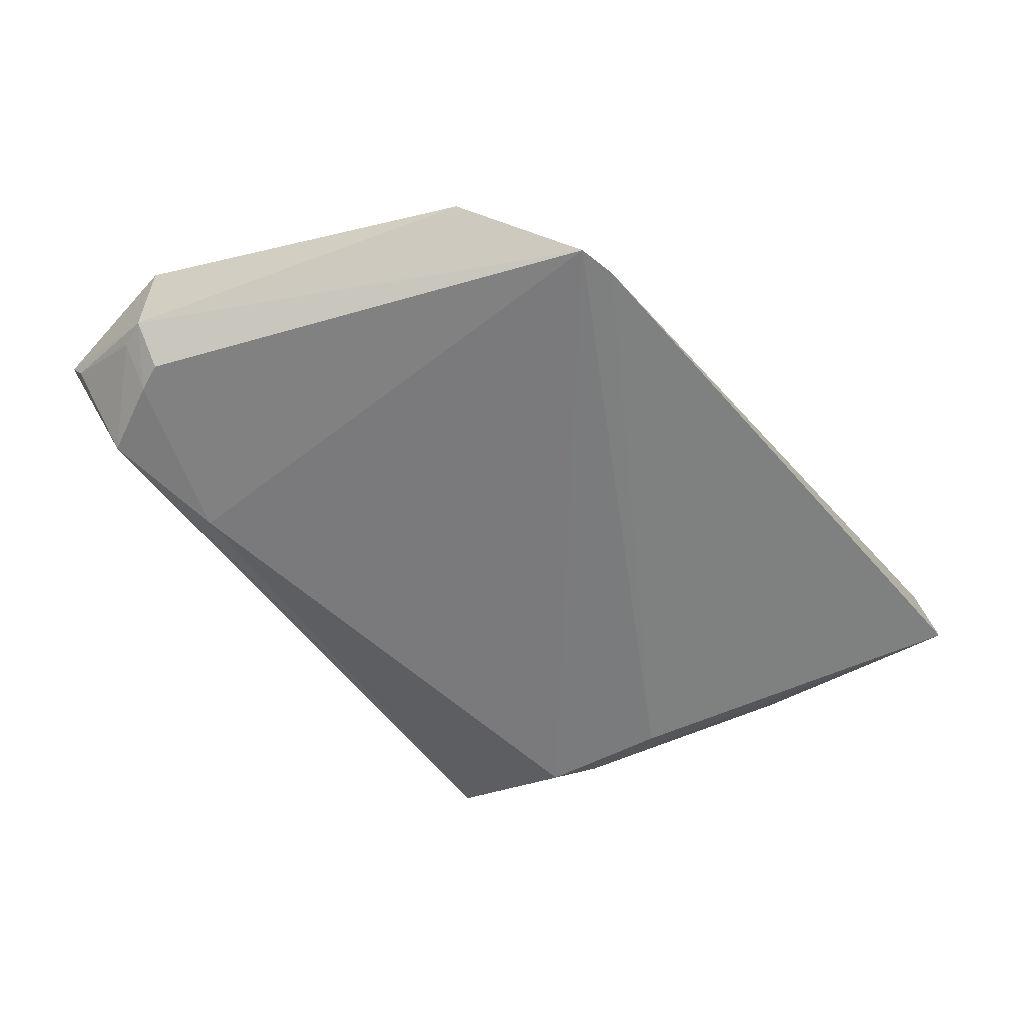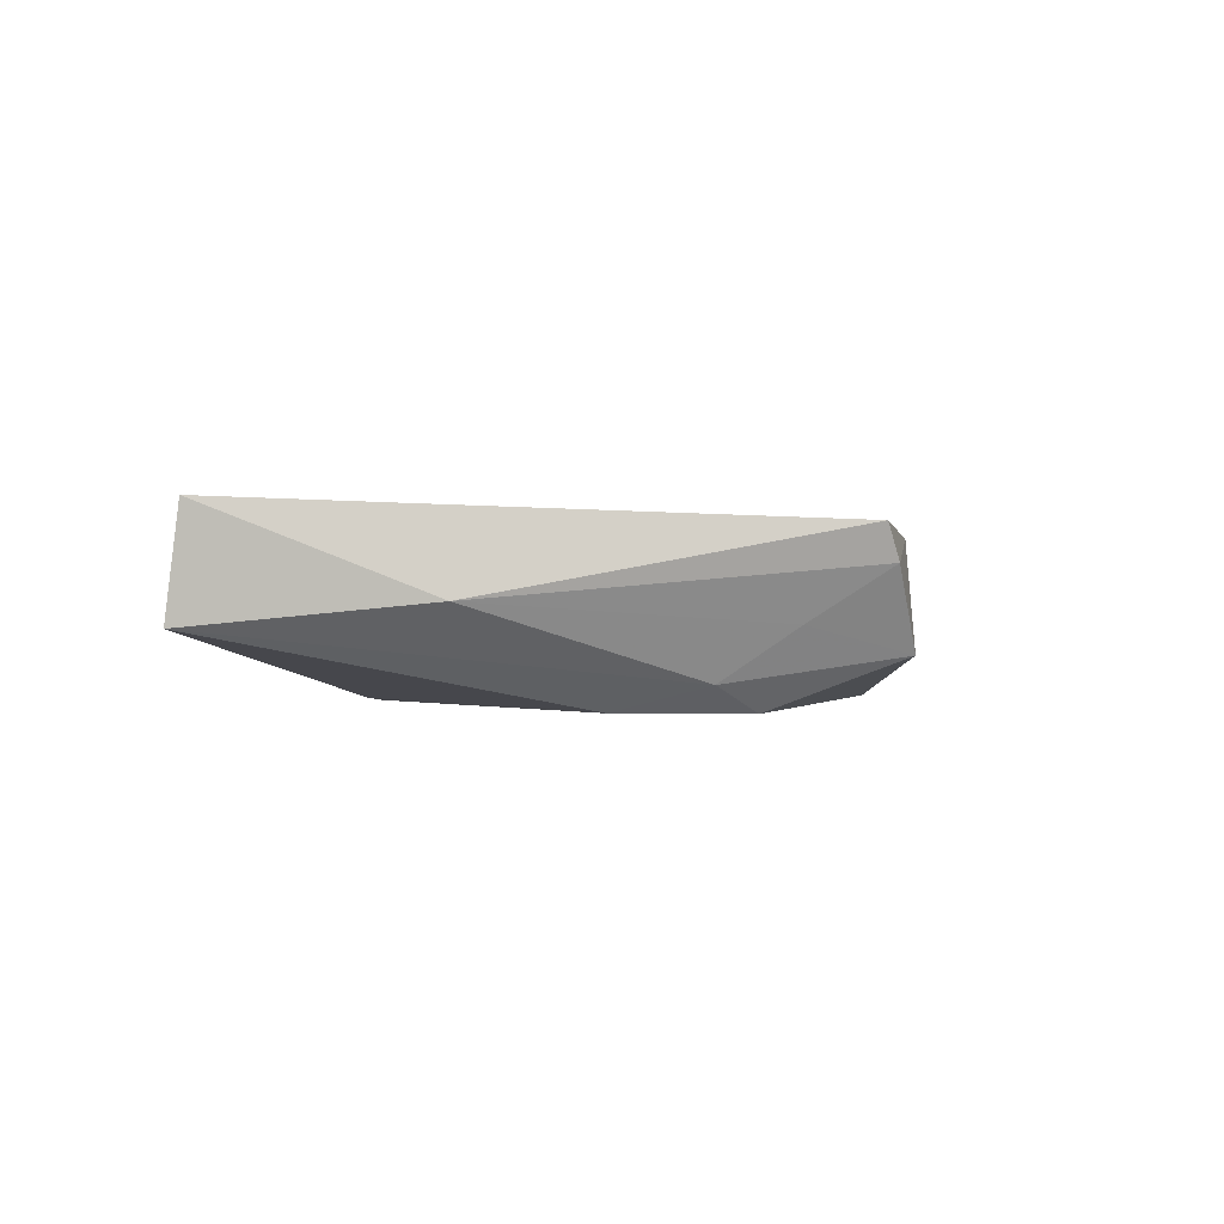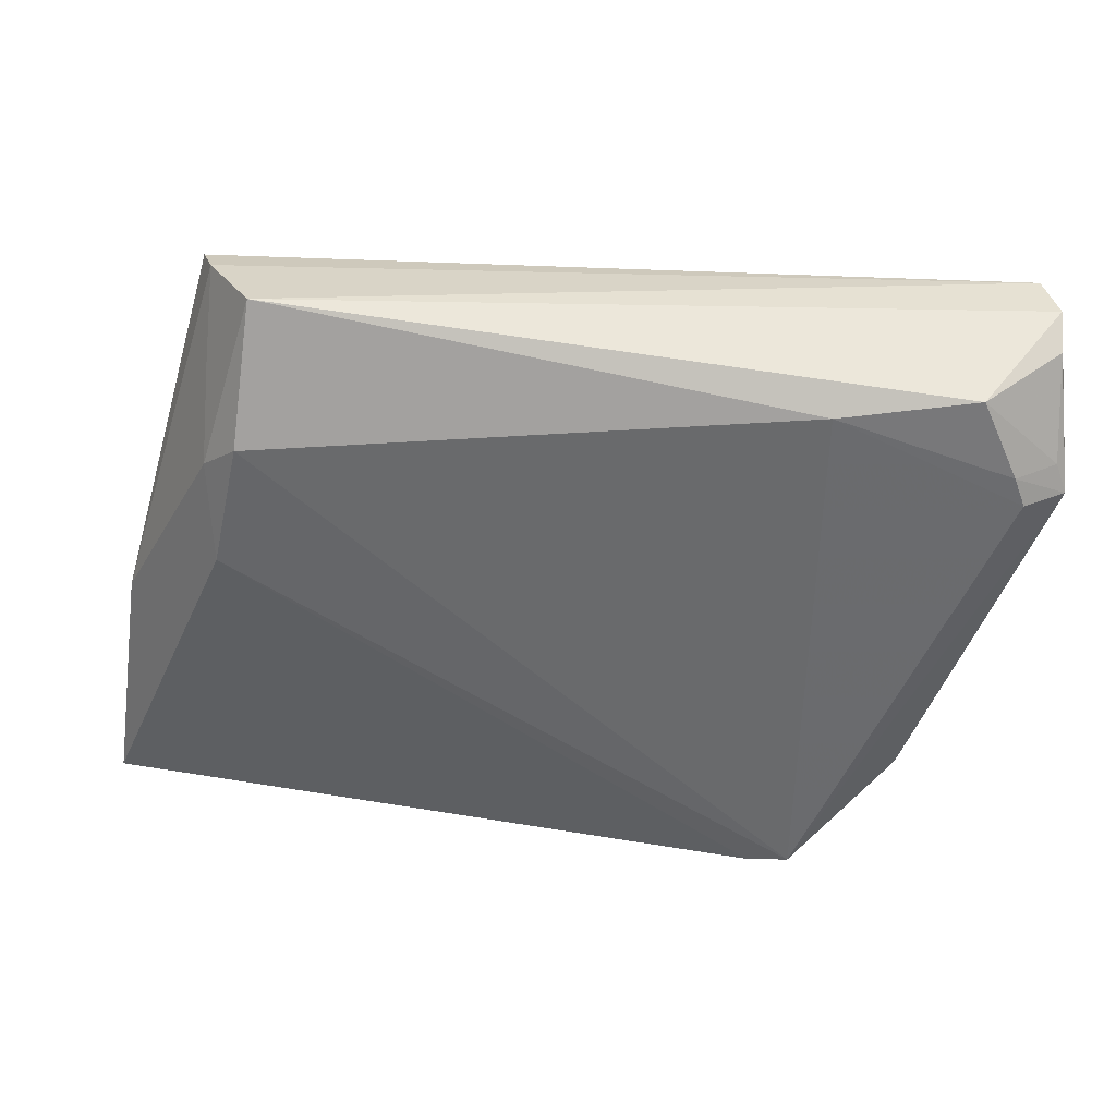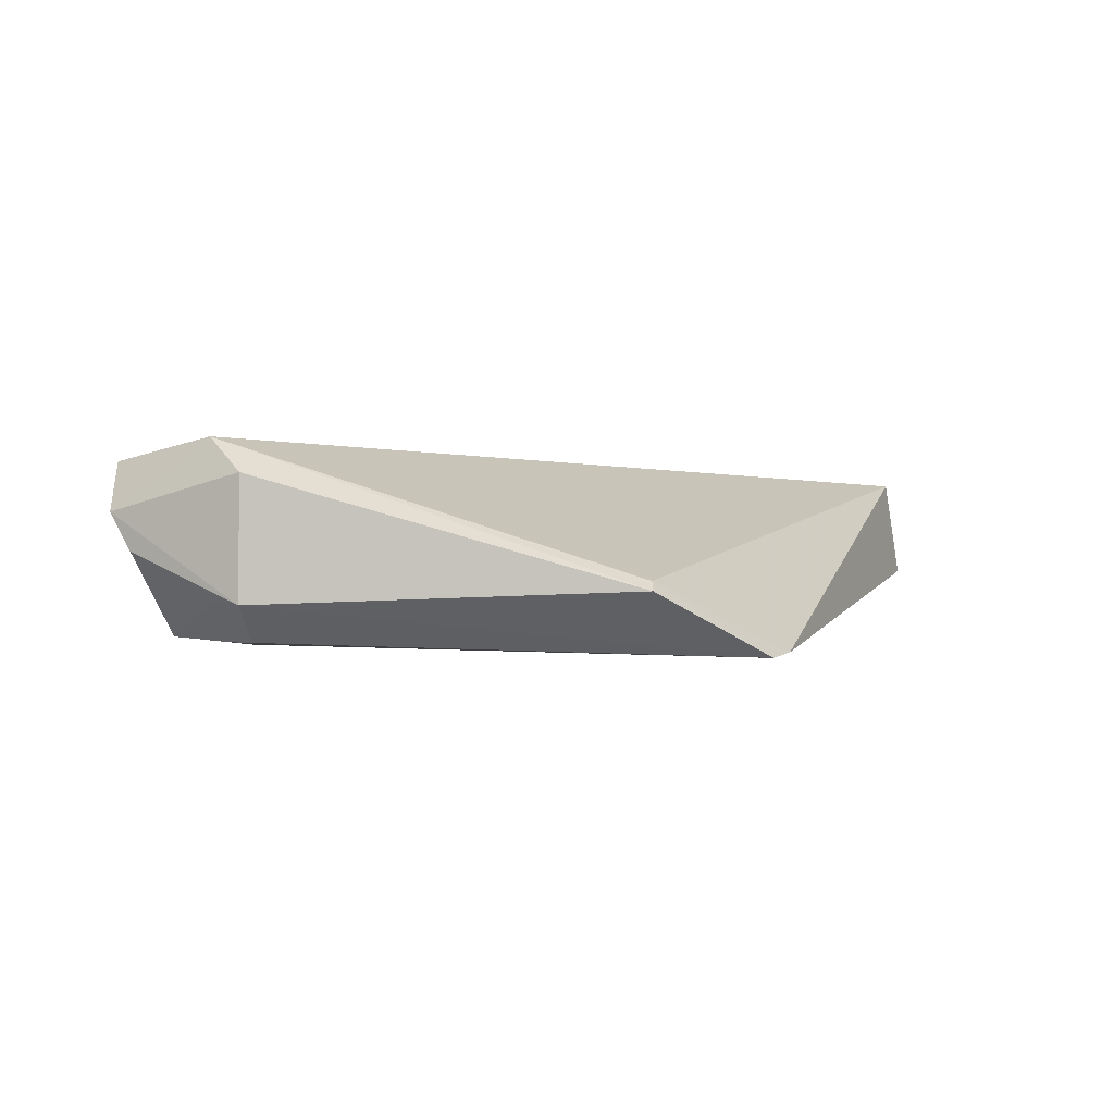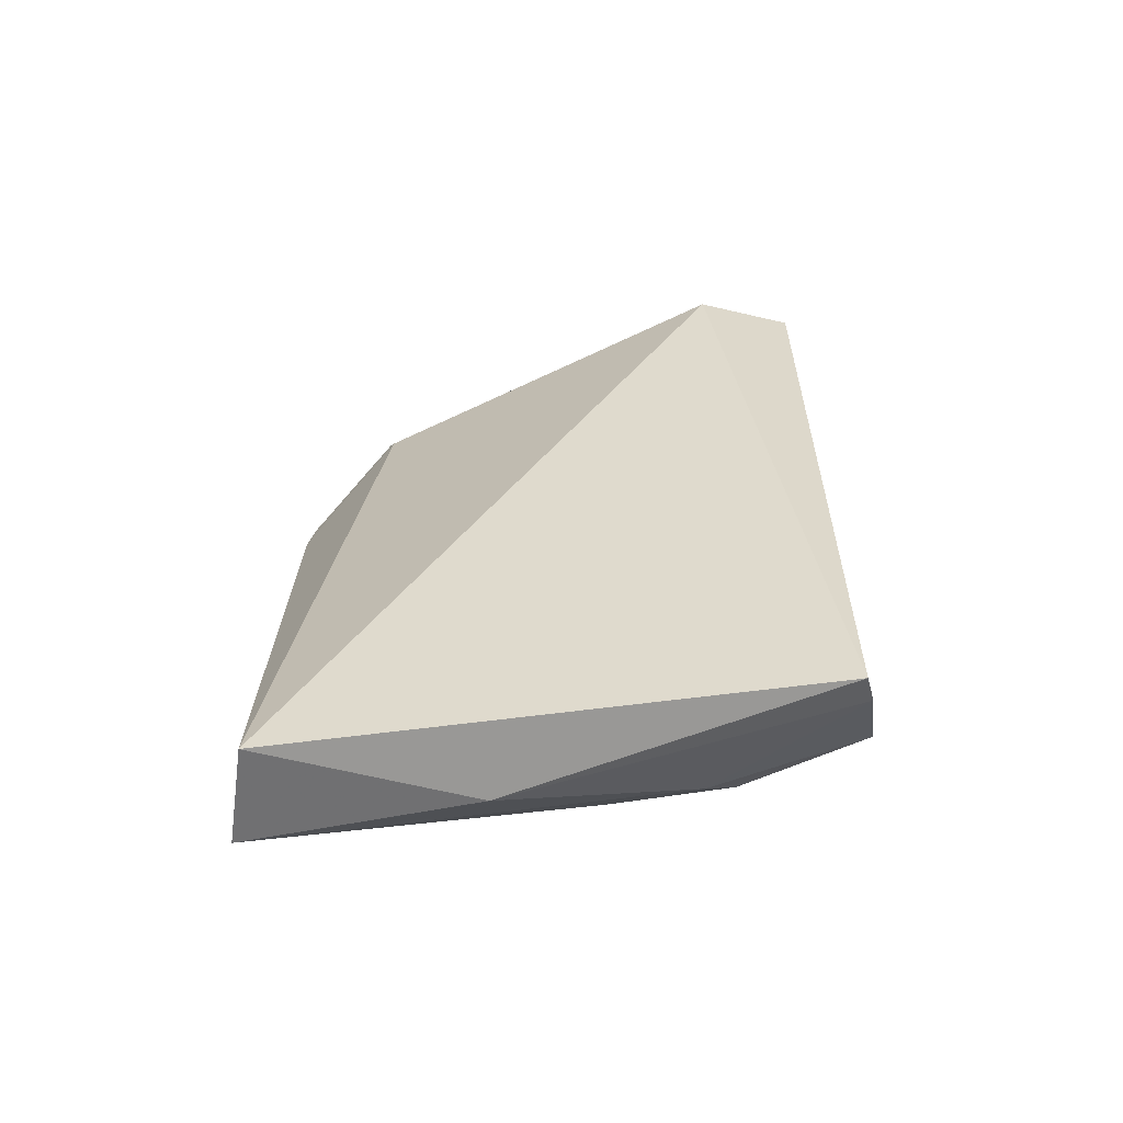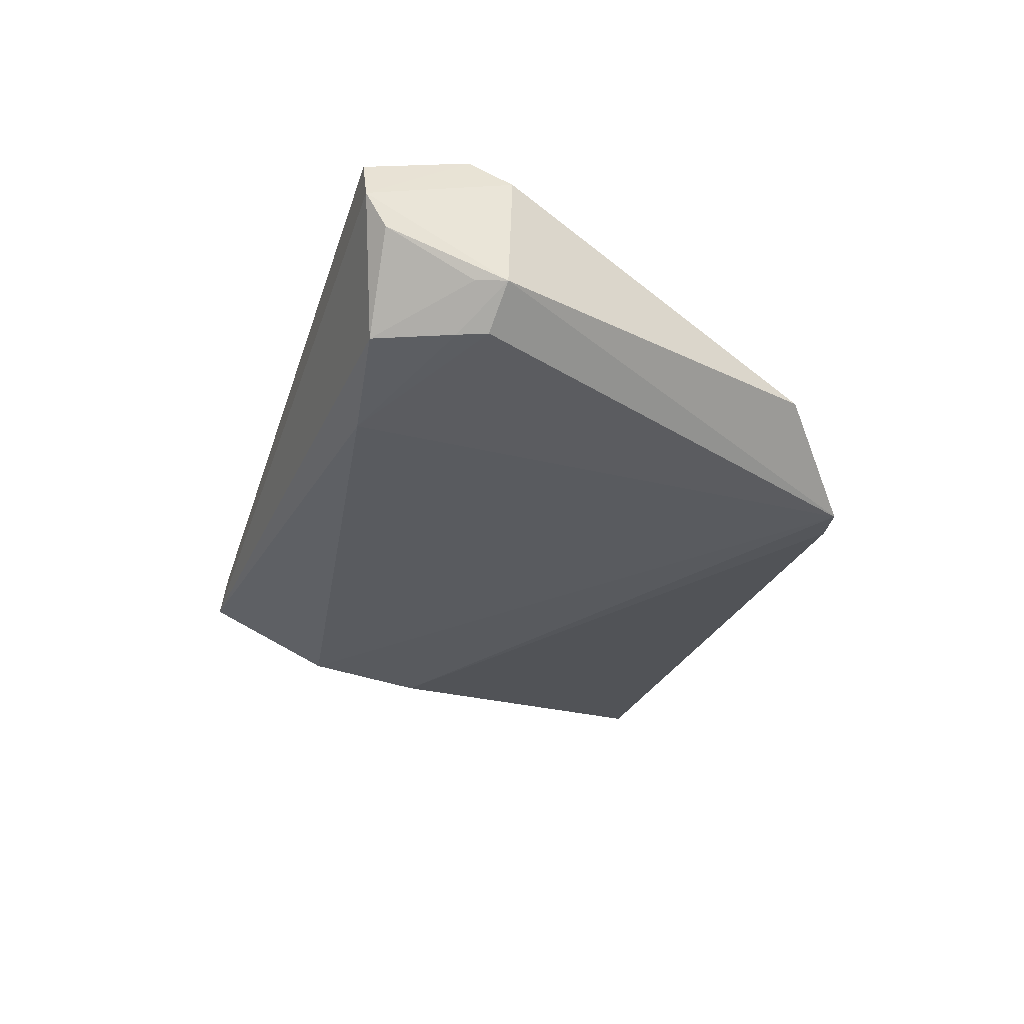
<metadata>
{"format":"obj","ext":"obj","renderer":"f3d","projection":"perspective","resolution":1024,"background":"white","views":[{"elev":-59.6,"azim":-50.4,"up":"+Z"},{"elev":0.5,"azim":98.4,"up":"+Z"},{"elev":37.4,"azim":-175.6,"up":"+Y"},{"elev":-1.3,"azim":-71.2,"up":"+Z"},{"elev":31.1,"azim":89.6,"up":"+Z"},{"elev":-32.7,"azim":-106.5,"up":"+Z"}]}
</metadata>
<code>
v 0.03181 0.001744 0.02191
v 0.04424 -0.05132 0.02369
v 0.02975 -0.02073 0.006567
v -0.03642 -0.000533 0.006679
v -0.04328 -0.007798 0.02404
v -0.02331 -0.0527 0.004857
v 0.02576 0.003815 0.0112
v 0.0408 -0.03115 0.01561
v -0.04197 0.001974 0.02218
v 0.04367 -0.0528 0.0135
v -0.02395 -0.002176 0.005696
v -0.04466 -0.01131 0.009497
v -0.03188 -0.04405 0.01158
v 0.03047 0.002644 0.0186
v 0.03053 -0.01189 0.008928
v -0.04346 0.001868 0.01767
v -0.01941 -0.05333 0.005288
v -0.04076 -0.01062 0.006253
v 0.02708 -0.008672 0.006465
v -0.03309 -0.04451 0.0107
v 0.03061 -0.004882 0.01374
v -0.04339 -0.0001187 0.01419
v -0.04505 -0.01158 0.02076
v -0.03972 -0.007834 0.006271
v -0.04362 -0.008475 0.009687
f 5 2 1
f 8 1 2
f 9 5 1
f 10 8 2
f 11 4 7
f 13 2 5
f 14 1 8
f 14 9 1
f 14 7 9
f 15 10 3
f 15 8 10
f 16 9 7
f 16 7 4
f 16 5 9
f 17 6 3
f 17 3 10
f 17 10 2
f 17 13 6
f 17 2 13
f 18 11 6
f 18 6 12
f 19 3 6
f 19 6 11
f 19 11 7
f 19 15 3
f 19 7 15
f 20 12 6
f 20 6 13
f 20 13 5
f 21 14 8
f 21 8 15
f 21 15 7
f 21 7 14
f 22 16 4
f 22 12 16
f 23 16 12
f 23 5 16
f 23 20 5
f 23 12 20
f 24 4 11
f 24 11 18
f 24 18 12
f 25 22 4
f 25 12 22
f 25 24 12
f 25 4 24

</code>
